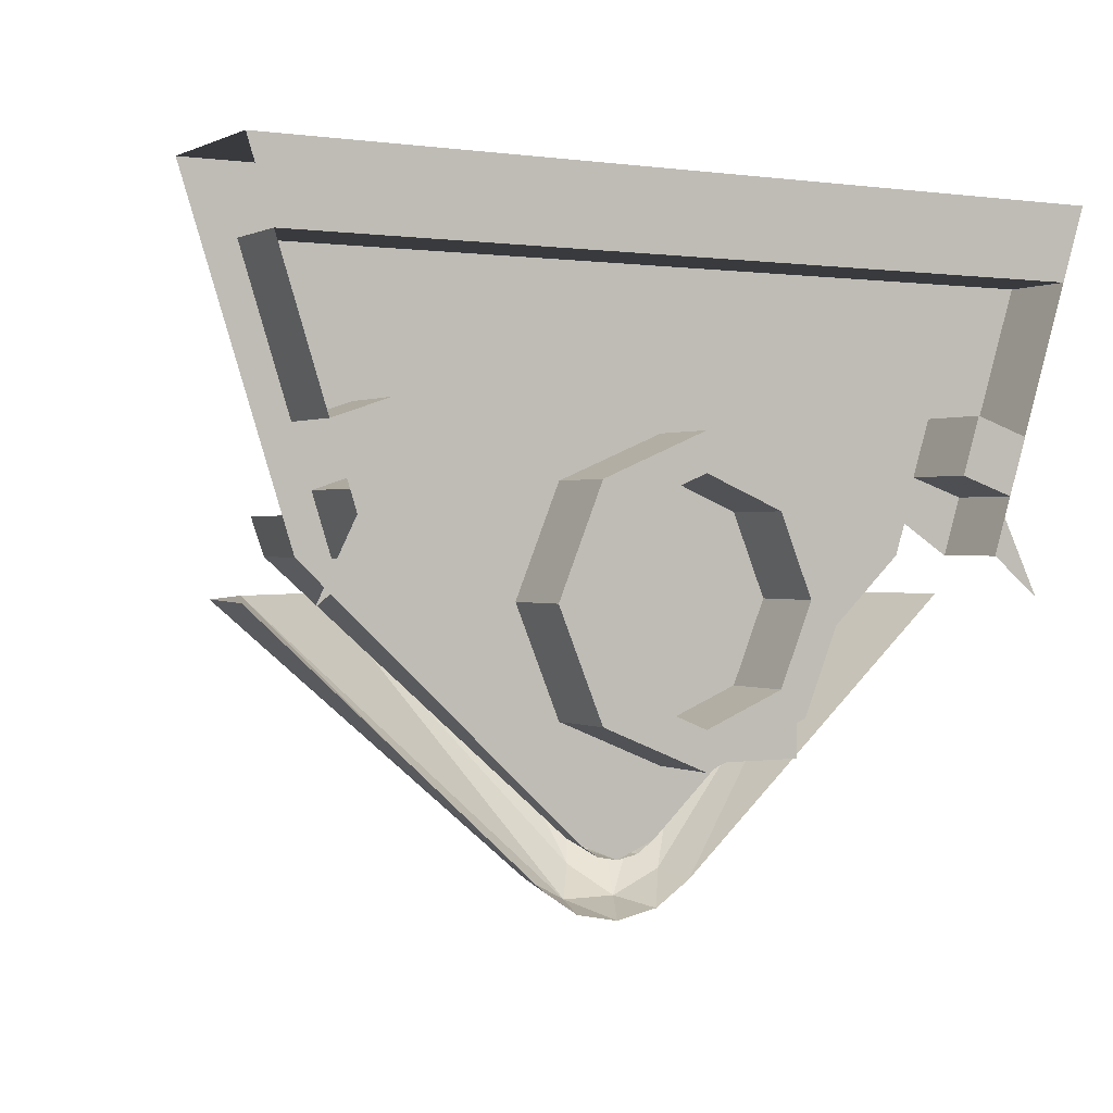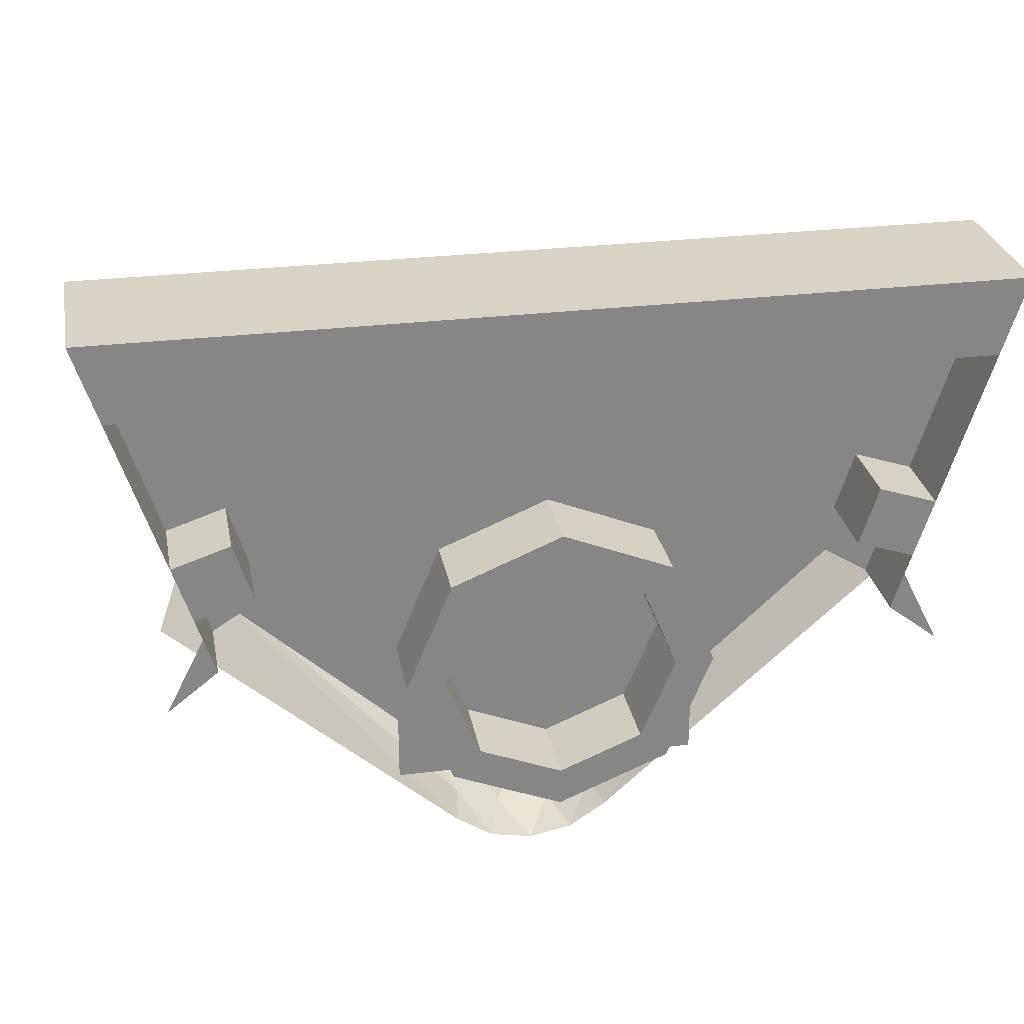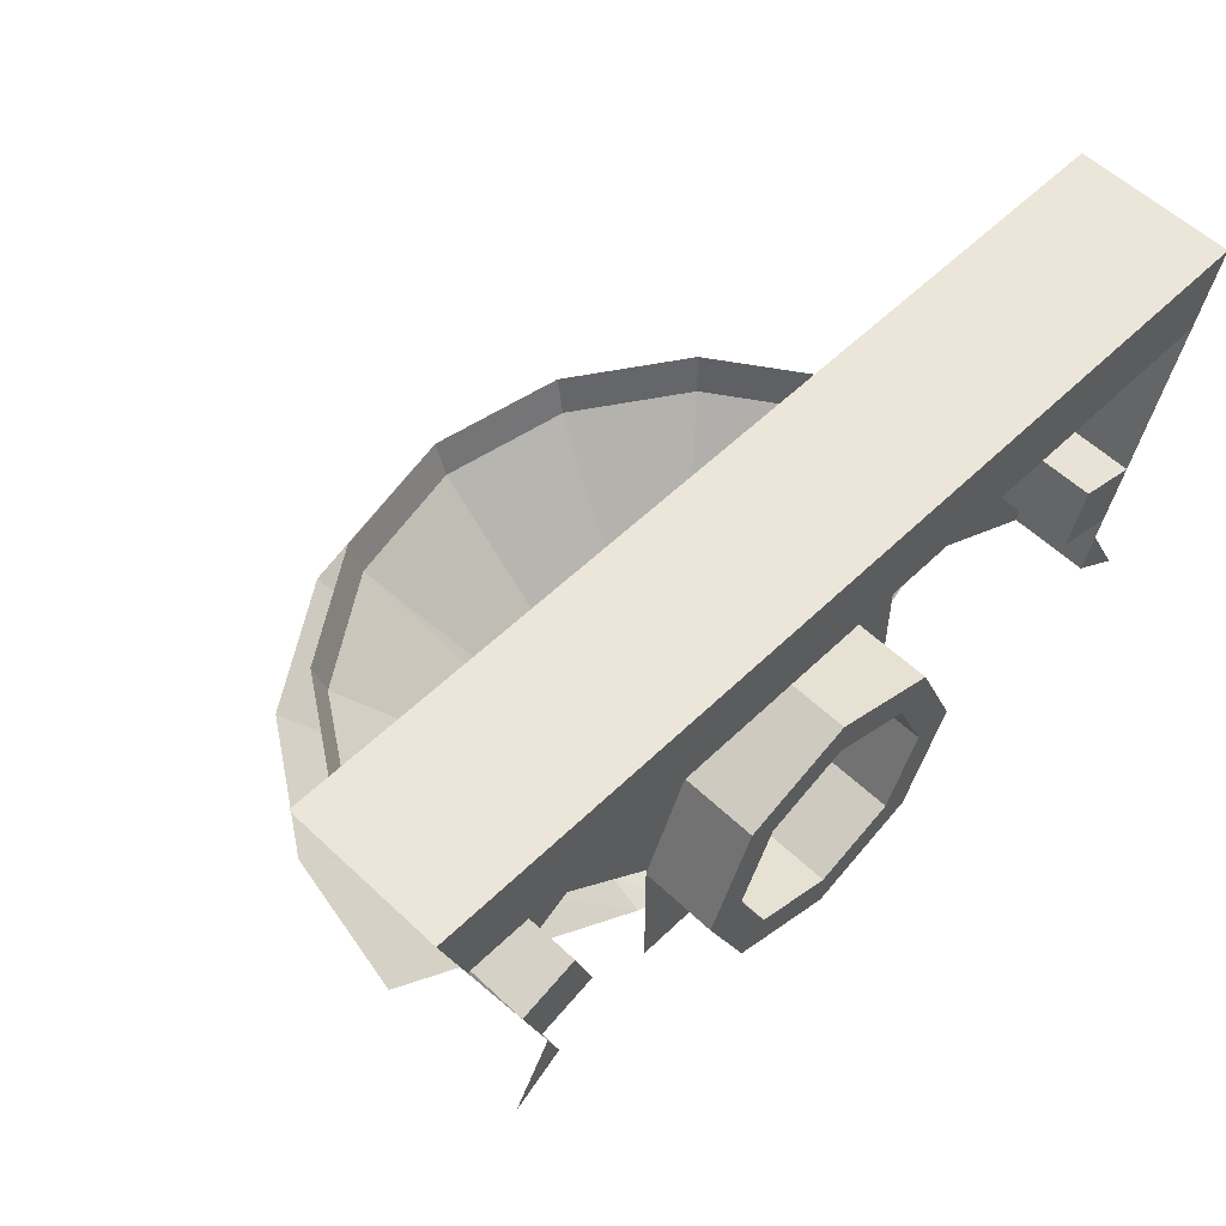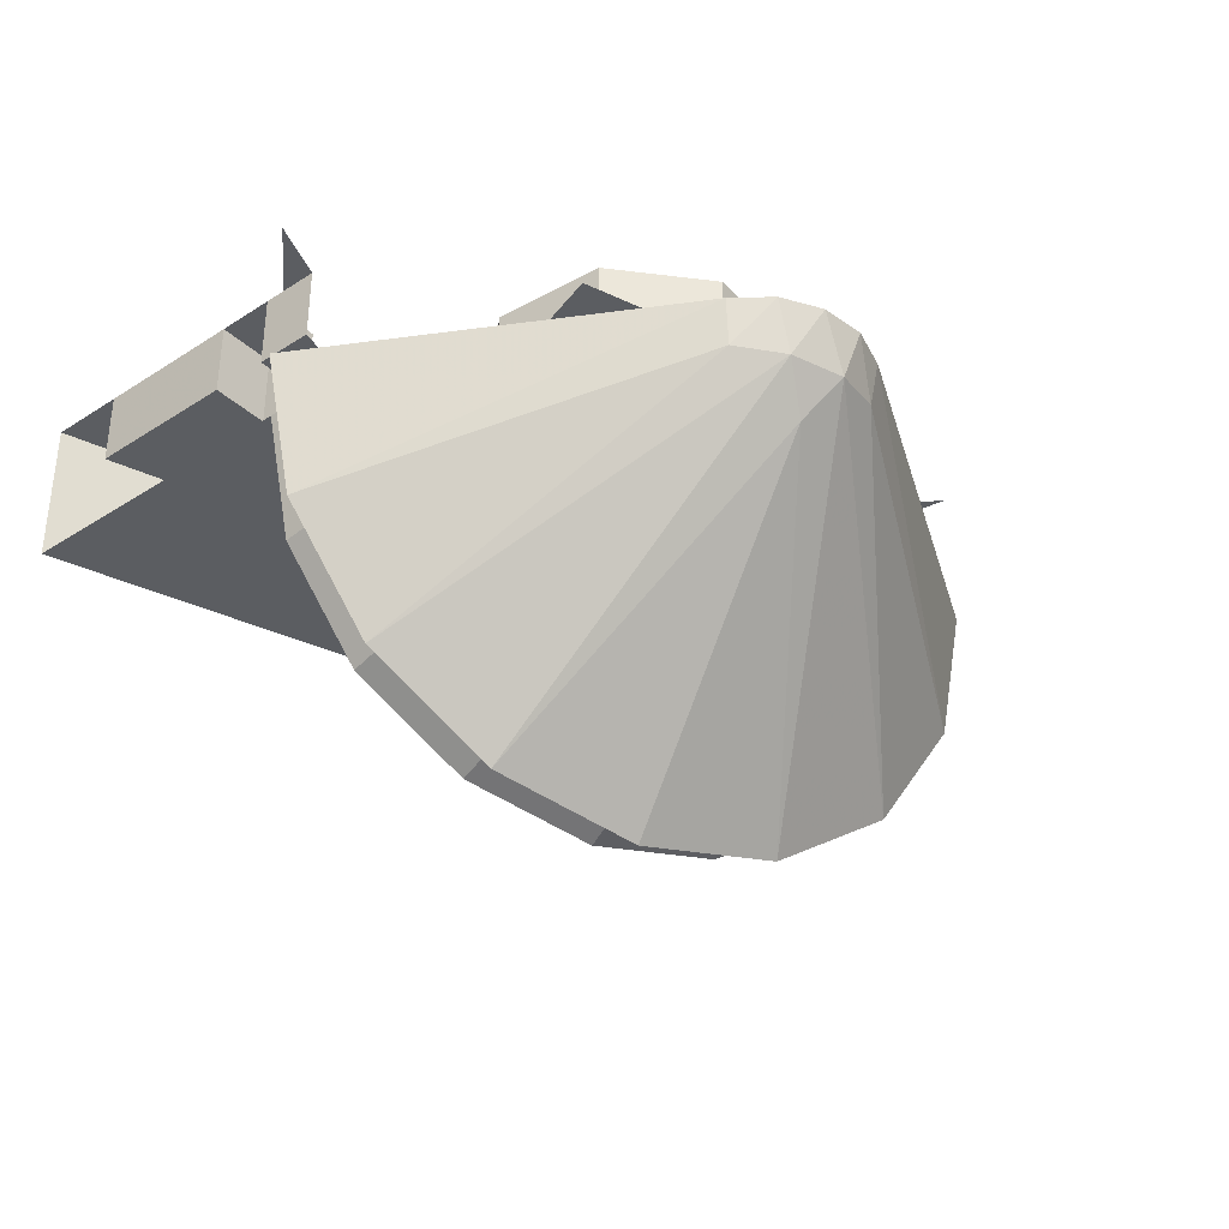
<metadata>
{"format":"obj","ext":"obj","renderer":"f3d","projection":"perspective","resolution":1024,"background":"white","views":[{"elev":0.4,"azim":149.9,"up":"+Z"},{"elev":28.1,"azim":169.5,"up":"+Z"},{"elev":56.5,"azim":134.7,"up":"+Z"},{"elev":-35.6,"azim":148.1,"up":"+Y"}]}
</metadata>
<code>
v -0.2121 0 -1.288
v -0.3 0 -1.5
v -0.3 -0.2 -1.5
v -0.2121 -0.2 -1.288
v 0 0 -1.2
v -0.2121 0 -1.288
v -0.2121 -0.2 -1.288
v 0 -0.2 -1.2
v 0.2121 0 -1.288
v 0 0 -1.2
v 0 -0.2 -1.2
v 0.2121 -0.2 -1.288
v 0.3 0 -1.5
v 0.2121 0 -1.288
v 0.2121 -0.2 -1.288
v 0.3 -0.2 -1.5
v 0.2121 0 -1.712
v 0.3 0 -1.5
v 0.3 -0.2 -1.5
v 0.2121 -0.2 -1.712
v 0 0 -1.8
v 0.2121 0 -1.712
v 0.2121 -0.2 -1.712
v 0 -0.2 -1.8
v -0.2121 0 -1.712
v 0 0 -1.8
v 0 -0.2 -1.8
v -0.2121 -0.2 -1.712
v -0.3 0 -1.5
v -0.2121 0 -1.712
v -0.2121 -0.2 -1.712
v -0.3 -0.2 -1.5
v -0.2828 0 -1.217
v -0.4 0 -1.5
v -0.4 -0.2 -1.5
v -0.2828 -0.2 -1.217
v 0 0 -1.1
v -0.2828 0 -1.217
v -0.2828 -0.2 -1.217
v 0 -0.2 -1.1
v 0.2828 0 -1.217
v 0 0 -1.1
v 0 -0.2 -1.1
v 0.2828 -0.2 -1.217
v 0.4 0 -1.5
v 0.2828 0 -1.217
v 0.2828 -0.2 -1.217
v 0.4 -0.2 -1.5
v 0.2828 0 -1.783
v 0.4 0 -1.5
v 0.4 -0.2 -1.5
v 0.2828 -0.2 -1.783
v 0 0 -1.9
v 0.2828 0 -1.783
v 0.2828 -0.2 -1.783
v 0 -0.2 -1.9
v -0.2828 0 -1.783
v 0 0 -1.9
v 0 -0.2 -1.9
v -0.2828 -0.2 -1.783
v -0.4 0 -1.5
v -0.2828 0 -1.783
v -0.2828 -0.2 -1.783
v -0.4 -0.2 -1.5
v -0.4 0 -1.5
v -0.2828 0 -1.217
v -0.2121 0 -1.288
v -0.3 0 -1.5
v -0.2828 0 -1.217
v 0 0 -1.1
v 0 0 -1.2
v -0.2121 0 -1.288
v 0 0 -1.1
v 0.2828 0 -1.217
v 0.2121 0 -1.288
v 0 0 -1.2
v 0.2828 0 -1.217
v 0.4 0 -1.5
v 0.3 0 -1.5
v 0.2121 0 -1.288
v 0.4 0 -1.5
v 0.2828 0 -1.783
v 0.2121 0 -1.712
v 0.3 0 -1.5
v 0.2828 0 -1.783
v 0 0 -1.9
v 0 0 -1.8
v 0.2121 0 -1.712
v 0 0 -1.9
v -0.2828 0 -1.783
v -0.2121 0 -1.712
v 0 0 -1.8
v -0.2828 0 -1.783
v -0.4 0 -1.5
v -0.3 0 -1.5
v -0.2121 0 -1.712
v 0 -0.2 -1.5
v 0.3 -0.2 -1.5
v 0.2121 -0.2 -1.712
v 0 -0.2 -1.5
v 0.2121 -0.2 -1.712
v 0 -0.2 -1.8
v 0 -0.2 -1.5
v 0 -0.2 -1.8
v -0.2121 -0.2 -1.712
v 0 -0.2 -1.5
v -0.2121 -0.2 -1.712
v -0.3 -0.2 -1.5
v 0 -0.2 -1.5
v -0.3 -0.2 -1.5
v -0.2121 -0.2 -1.288
v 0 -0.2 -1.5
v -0.2121 -0.2 -1.288
v 0 -0.2 -1.2
v 0 -0.2 -1.5
v 0 -0.2 -1.2
v 0.2121 -0.2 -1.288
v 0 -0.2 -1.5
v 0.2121 -0.2 -1.288
v 0.3 -0.2 -1.5
v 0.4 -0.2 -1.1
v 0.2828 -0.2 -1.217
v 0.4 -0.2 -1.5
v 0.4 -0.2 -1.1
v 0 -0.2 -1.1
v 0.2828 -0.2 -1.217
v -0.4 -0.2 -1.1
v -0.2828 -0.2 -1.217
v 0 -0.2 -1.1
v -0.4 -0.2 -1.1
v -0.4 -0.2 -1.5
v -0.2828 -0.2 -1.217
v -0.4 -0.2 -1.9
v -0.2828 -0.2 -1.783
v -0.4 -0.2 -1.5
v -0.4 -0.2 -1.9
v 0 -0.2 -1.9
v -0.2828 -0.2 -1.783
v 0.4 -0.2 -1.9
v 0.2828 -0.2 -1.783
v 0 -0.2 -1.9
v 0.4 -0.2 -1.9
v 0.4 -0.2 -1.5
v 0.2828 -0.2 -1.783
v -1.094 0 -0.6979
v -1.158 0 -0.4977
v 1.158 0 -0.4977
v 1.094 0 -0.6979
v -1.094 -0.2 -0.6979
v -1.094 0 -0.6979
v 1.094 0 -0.6979
v 1.094 -0.2 -0.6979
v -1.094 0 -0.6979
v -1.094 -0.2 -0.6979
v -0.9657 -0.2 -1.095
v -0.9657 0 -1.095
v -0.8158 0 -1.045
v -0.8158 -0.2 -1.045
v -0.7674 -0.2 -1.196
v -0.7674 0 -1.196
v -0.7674 0 -1.196
v -0.7674 -0.2 -1.196
v -0.9174 -0.2 -1.246
v -0.9174 0 -1.246
v -0.8158 -0.2 -1.045
v -0.8158 0 -1.045
v -0.9658 0 -1.095
v -0.9658 -0.2 -1.095
v -0.8158 0 -1.045
v -0.7674 0 -1.196
v -0.9174 0 -1.246
v -0.9658 0 -1.095
v -0.9174 0 -1.246
v -0.9174 -0.2 -1.246
v -0.869 -0.2 -1.396
v -0.869 0 -1.396
v 0.869 0 -1.396
v 0.869 -0.2 -1.396
v 0.9174 -0.2 -1.246
v 0.9174 0 -1.246
v 0.7674 0 -1.196
v 0.7674 -0.2 -1.196
v 0.8158 -0.2 -1.045
v 0.8158 0 -1.045
v 0.8158 0 -1.045
v 0.8158 -0.2 -1.045
v 0.9658 -0.2 -1.095
v 0.9658 0 -1.095
v 0.7674 -0.2 -1.196
v 0.7674 0 -1.196
v 0.9174 0 -1.246
v 0.9174 -0.2 -1.246
v 0.7674 0 -1.196
v 0.8158 0 -1.045
v 0.9658 0 -1.095
v 0.9174 0 -1.246
v 0.9657 0 -1.095
v 0.9657 -0.2 -1.095
v 1.094 -0.2 -0.6979
v 1.094 0 -0.6979
v -0.8158 -0.2 -1.045
v -0.9657 -0.2 -1.095
v -1.094 -0.2 -0.6979
v 0.8158 -0.2 -1.045
v 1.094 -0.2 -0.6979
v 0.9657 -0.2 -1.095
v -0.8158 -0.2 -1.045
v -1.094 -0.2 -0.6979
v -0.4 -0.2 -1.1
v -0.4 -0.2 -1.1
v -1.094 -0.2 -0.6979
v 1.094 -0.2 -0.6979
v 0.4 -0.2 -1.1
v 0.8158 -0.2 -1.045
v 0.4 -0.2 -1.1
v 1.094 -0.2 -0.6979
v -0.7674 -0.2 -1.196
v -0.8158 -0.2 -1.045
v -0.4 -0.2 -1.1
v -0.4 -0.2 -1.1
v -0.869 -0.2 -1.396
v -0.9174 -0.2 -1.246
v -0.7674 -0.2 -1.196
v 0.7674 -0.2 -1.196
v 0.4 -0.2 -1.1
v 0.8158 -0.2 -1.045
v 0.4 -0.2 -1.1
v 0.7674 -0.2 -1.196
v 0.9174 -0.2 -1.246
v 0.869 -0.2 -1.396
v -1 0 -1.5
v -0.9 0 -1.3
v -0.869 0 -1.396
v 0.869 0 -1.396
v 0.9 0 -1.3
v 1 0 -1.5
v 1.158 0 -0.4977
v -1.158 0 -0.4977
v -1.158 -0.4 -0.4977
v 1.158 -0.4 -0.4977
v -1.158 -0.4 -0.4977
v -0.869 -0.4 -1.396
v 0.869 -0.4 -1.396
v 1.158 -0.4 -0.4977
v 0 -0.4 -2
v -0.1061 -0.4 -2.106
v 0 -0.4 -2.15
v 0 -0.4 -2
v 0 -0.4 -2.15
v 0.1061 -0.4 -2.106
v 0.869 -0.4 -1.396
v -0.869 -0.4 -1.396
v 0 -0.4 -2
v 0 -0.4 -2
v -0.869 -0.4 -1.396
v -0.1061 -0.4 -2.106
v 0.1061 -0.4 -2.106
v 0.869 -0.4 -1.396
v 0 -0.4 -2
v -0.098 -0.4842 -2.098
v -0.0574 -0.4 -2.139
v -0.1061 -0.4 -2.106
v -0.098 -0.4842 -2.098
v -0.0365 -0.4966 -2.13
v -0.0574 -0.4 -2.139
v -0.075 -0.5555 -2.075
v -0.0365 -0.4966 -2.13
v -0.098 -0.4842 -2.098
v -0.075 -0.5555 -2.075
v 0 -0.5724 -2.093
v -0.0365 -0.4966 -2.13
v -0.0365 -0.4966 -2.13
v 0 -0.4 -2.15
v -0.0574 -0.4 -2.139
v -0.0365 -0.4966 -2.13
v 0.0365 -0.4966 -2.13
v 0 -0.4 -2.15
v 0 -0.5724 -2.093
v 0.0365 -0.4966 -2.13
v -0.0365 -0.4966 -2.13
v 0 -0.5724 -2.093
v 0.075 -0.5555 -2.075
v 0.0365 -0.4966 -2.13
v 0.0365 -0.4966 -2.13
v 0.0574 -0.4 -2.139
v 0 -0.4 -2.15
v 0.0365 -0.4966 -2.13
v 0.098 -0.4842 -2.098
v 0.0574 -0.4 -2.139
v 0.075 -0.5555 -2.075
v 0.098 -0.4842 -2.098
v 0.0365 -0.4966 -2.13
v 0.098 -0.4842 -2.098
v 0.1061 -0.4 -2.106
v 0.0574 -0.4 -2.139
v 0.1061 -0.4 -2.106
v 0.098 -0.4842 -2.098
v 0.8028 -0.7326 -1.396
v 0.869 -0.4 -1.396
v 0.098 -0.4842 -2.098
v 0.075 -0.5555 -2.075
v 0.8028 -0.7326 -1.396
v 0.075 -0.5555 -2.075
v 0.6145 -1.014 -1.396
v 0.8028 -0.7326 -1.396
v 0.3326 -1.203 -1.396
v 0.6145 -1.014 -1.396
v 0.075 -0.5555 -2.075
v 0.3326 -1.203 -1.396
v 0.075 -0.5555 -2.075
v 0 -0.5724 -2.093
v 0 -0.5724 -2.093
v 0 -1.269 -1.396
v 0.3326 -1.203 -1.396
v -0.869 -0.4 -1.396
v -0.8028 -0.7326 -1.396
v -0.098 -0.4842 -2.098
v -0.1061 -0.4 -2.106
v -0.8028 -0.7326 -1.396
v -0.6145 -1.014 -1.396
v -0.075 -0.5555 -2.075
v -0.8028 -0.7326 -1.396
v -0.075 -0.5555 -2.075
v -0.098 -0.4842 -2.098
v -0.075 -0.5555 -2.075
v -0.6145 -1.014 -1.396
v -0.3326 -1.203 -1.396
v 0 -0.5724 -2.093
v -0.075 -0.5555 -2.075
v -0.3326 -1.203 -1.396
v -0.3326 -1.203 -1.396
v 0 -1.269 -1.396
v 0 -0.5724 -2.093
v 0.869 -0.4 -1.396
v 0.8028 -0.7326 -1.396
v 0.8315 -0.7444 -1.3
v 0.9 -0.4 -1.3
v 0.8028 -0.7326 -1.396
v 0.6145 -1.014 -1.396
v 0.6364 -1.036 -1.3
v 0.8315 -0.7444 -1.3
v 0.6145 -1.014 -1.396
v 0.3326 -1.203 -1.396
v 0.3444 -1.232 -1.3
v 0.6364 -1.036 -1.3
v 0.3326 -1.203 -1.396
v 0 -1.269 -1.396
v 0 -1.3 -1.3
v 0.3444 -1.232 -1.3
v -0.9 -0.4 -1.3
v -0.8315 -0.7444 -1.3
v -0.8028 -0.7326 -1.396
v -0.869 -0.4 -1.396
v -0.8315 -0.7444 -1.3
v -0.6364 -1.036 -1.3
v -0.6145 -1.014 -1.396
v -0.8028 -0.7326 -1.396
v -0.6364 -1.036 -1.3
v -0.3444 -1.232 -1.3
v -0.3326 -1.203 -1.396
v -0.6145 -1.014 -1.396
v -0.3444 -1.232 -1.3
v 0 -1.3 -1.3
v 0 -1.269 -1.396
v -0.3326 -1.203 -1.396
v -0.2122 -0.4 -2.212
v -0.1148 -0.4 -2.277
v -0.196 -0.5208 -2.196
v -0.1148 -0.4 -2.277
v -0.07305 -0.5386 -2.259
v -0.196 -0.5208 -2.196
v -0.1148 -0.4 -2.277
v 0 -0.4 -2.3
v -0.07305 -0.5386 -2.259
v 0 -0.4 -2.3
v 0.07305 -0.5386 -2.259
v -0.07305 -0.5386 -2.259
v -0.07305 -0.5386 -2.259
v 0.07305 -0.5386 -2.259
v 0 -0.6473 -2.186
v 0 -0.4 -2.3
v 0.1148 -0.4 -2.277
v 0.07305 -0.5386 -2.259
v 0.1148 -0.4 -2.277
v 0.196 -0.5208 -2.196
v 0.07305 -0.5386 -2.259
v 0.1148 -0.4 -2.277
v 0.2122 -0.4 -2.212
v 0.196 -0.5208 -2.196
v 1 -0.4 -1.5
v 0.9239 -0.7827 -1.5
v 0.2122 -0.4 -2.212
v 0.9239 -0.7827 -1.5
v 0.196 -0.5208 -2.196
v 0.2122 -0.4 -2.212
v 0.9239 -0.7827 -1.5
v 0.7071 -1.107 -1.5
v 0.196 -0.5208 -2.196
v 0.7071 -1.107 -1.5
v 0.07305 -0.5386 -2.259
v 0.196 -0.5208 -2.196
v 0.07305 -0.5386 -2.259
v 0.7071 -1.107 -1.5
v 0.3827 -1.324 -1.5
v 0 -0.6473 -2.186
v 0.07305 -0.5386 -2.259
v 0.3827 -1.324 -1.5
v 0 -0.6473 -2.186
v 0.3827 -1.324 -1.5
v 0 -1.4 -1.5
v -0.2122 -0.4 -2.212
v -0.9239 -0.7827 -1.5
v -1 -0.4 -1.5
v -0.2122 -0.4 -2.212
v -0.196 -0.5208 -2.196
v -0.9239 -0.7827 -1.5
v -0.196 -0.5208 -2.196
v -0.7071 -1.107 -1.5
v -0.9239 -0.7827 -1.5
v -0.196 -0.5208 -2.196
v -0.07305 -0.5386 -2.259
v -0.7071 -1.107 -1.5
v -0.3827 -1.324 -1.5
v -0.7071 -1.107 -1.5
v -0.07305 -0.5386 -2.259
v -0.3827 -1.324 -1.5
v -0.07305 -0.5386 -2.259
v 0 -0.6473 -2.186
v 0 -1.4 -1.5
v -0.3827 -1.324 -1.5
v 0 -0.6473 -2.186
g mesh6951503
f 1 3 2
f 3 1 4
f 5 7 6
f 7 5 8
f 9 11 10
f 11 9 12
f 13 15 14
f 15 13 16
f 17 19 18
f 19 17 20
f 21 23 22
f 23 21 24
f 25 27 26
f 27 25 28
f 29 31 30
f 31 29 32
g mesh6951505
f 33 34 35
f 35 36 33
f 37 38 39
f 39 40 37
f 41 42 43
f 43 44 41
f 45 46 47
f 47 48 45
f 49 50 51
f 51 52 49
f 53 54 55
f 55 56 53
f 57 58 59
f 59 60 57
f 61 62 63
f 63 64 61
g mesh6951507
f 65 66 67
f 67 68 65
f 69 70 71
f 71 72 69
f 73 74 75
f 75 76 73
f 77 78 79
f 79 80 77
f 81 82 83
f 83 84 81
f 85 86 87
f 87 88 85
f 89 90 91
f 91 92 89
f 93 94 95
f 95 96 93
g mesh6951510
f 97 98 99
f 100 101 102
f 103 104 105
f 106 107 108
f 109 110 111
f 112 113 114
f 115 116 117
f 118 119 120
g mesh6951512
f 121 123 122
f 124 126 125
f 127 129 128
f 130 132 131
f 133 135 134
f 136 138 137
f 139 141 140
f 142 144 143
f 145 146 147
f 147 148 145
g mesh6951514
f 149 150 151
f 151 152 149
g mesh6951516
f 153 154 155
f 155 156 153
g mesh6951518
f 157 158 159
f 159 160 157
g mesh6951519
f 161 162 163
f 163 164 161
g mesh6951520
f 165 166 167
f 167 168 165
g mesh6951521
f 169 170 171
f 171 172 169
g mesh6951523
f 173 174 175
f 175 176 173
g mesh6951525
f 177 178 179
f 179 180 177
g mesh6951527
f 181 182 183
f 183 184 181
g mesh6951528
f 185 186 187
f 187 188 185
g mesh6951529
f 189 190 191
f 191 192 189
g mesh6951530
f 193 194 195
f 195 196 193
g mesh6951532
f 197 198 199
f 199 200 197
f 201 202 203
f 204 205 206
f 207 208 209
f 210 211 212
f 212 213 210
f 214 215 216
f 217 218 219
f 220 221 222
f 222 223 220
f 224 225 226
f 227 228 229
f 229 230 227
f 231 232 233
f 234 235 236
g mesh6951534
f 237 238 239
f 239 240 237
f 241 242 243
f 243 244 241
g mesh6951537
f 245 246 247
f 248 249 250
f 251 252 253
f 254 255 256
f 257 258 259
f 260 261 262
f 263 264 265
f 266 267 268
f 269 270 271
f 272 273 274
f 275 276 277
f 278 279 280
f 281 282 283
f 284 285 286
f 287 288 289
f 290 291 292
f 293 294 295
f 296 297 298
f 298 299 296
f 300 301 302
f 303 304 305
f 306 307 308
f 309 310 311
f 312 313 314
f 315 316 317
f 317 318 315
f 319 320 321
f 322 323 324
f 325 326 327
f 328 329 330
f 331 332 333
f 334 335 336
f 336 337 334
f 338 339 340
f 340 341 338
f 342 343 344
f 344 345 342
f 346 347 348
f 348 349 346
f 350 351 352
f 352 353 350
f 354 355 356
f 356 357 354
f 358 359 360
f 360 361 358
f 362 363 364
f 364 365 362
f 366 367 368
f 369 370 371
f 372 373 374
f 375 376 377
f 378 379 380
f 381 382 383
f 384 385 386
f 387 388 389
f 390 391 392
f 393 394 395
f 396 397 398
f 399 400 401
f 402 403 404
f 405 406 407
f 408 409 410
f 411 412 413
f 414 415 416
f 417 418 419
f 420 421 422
f 423 424 425
f 426 427 428
f 429 430 431

</code>
